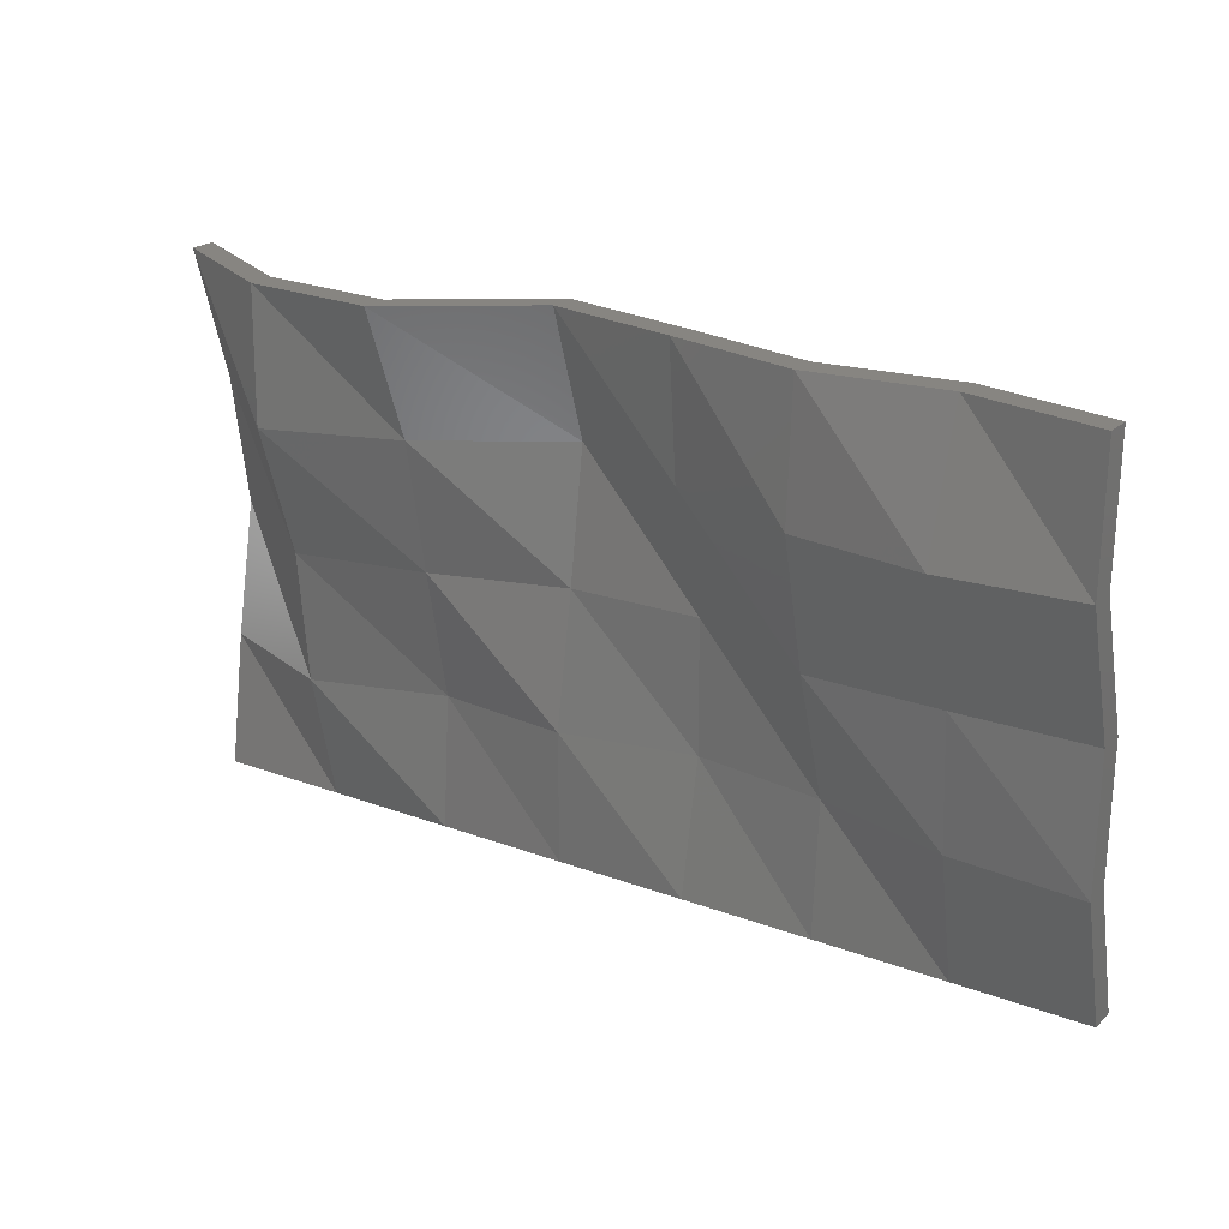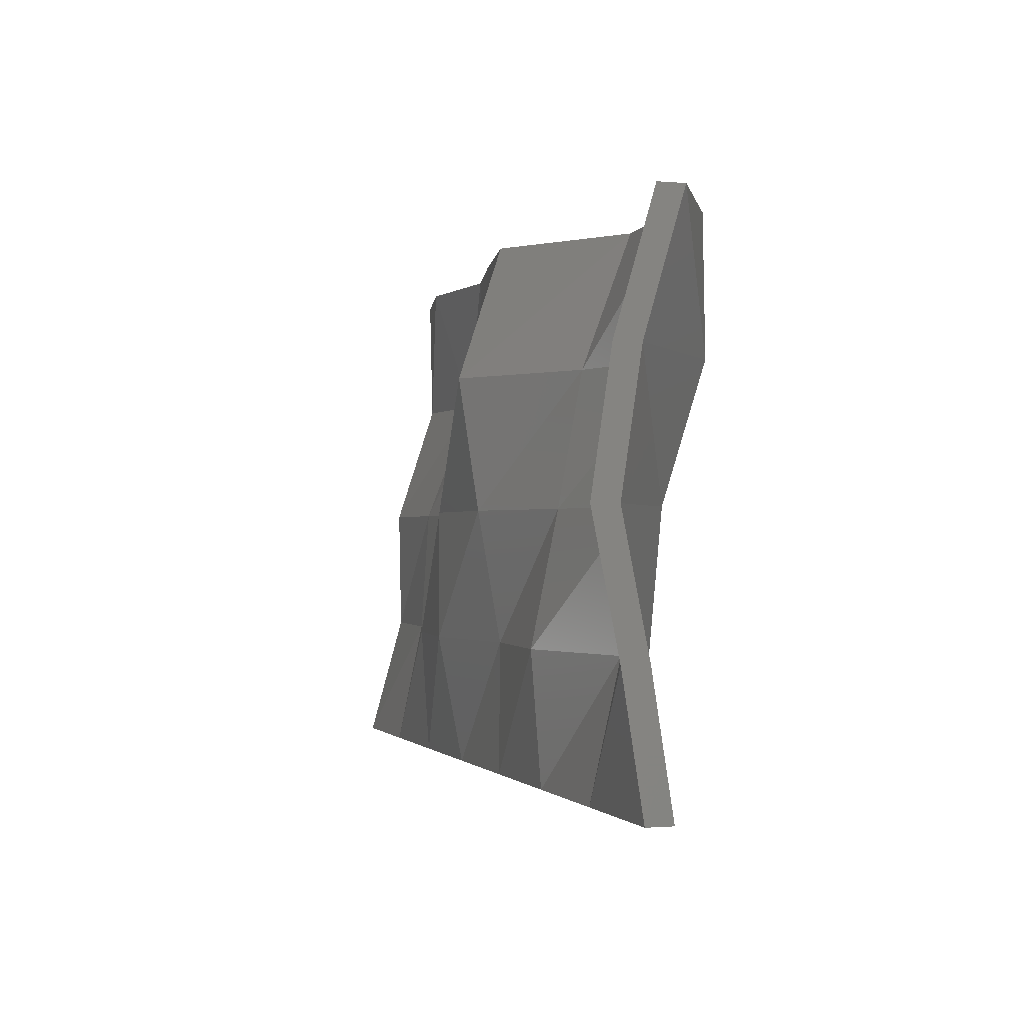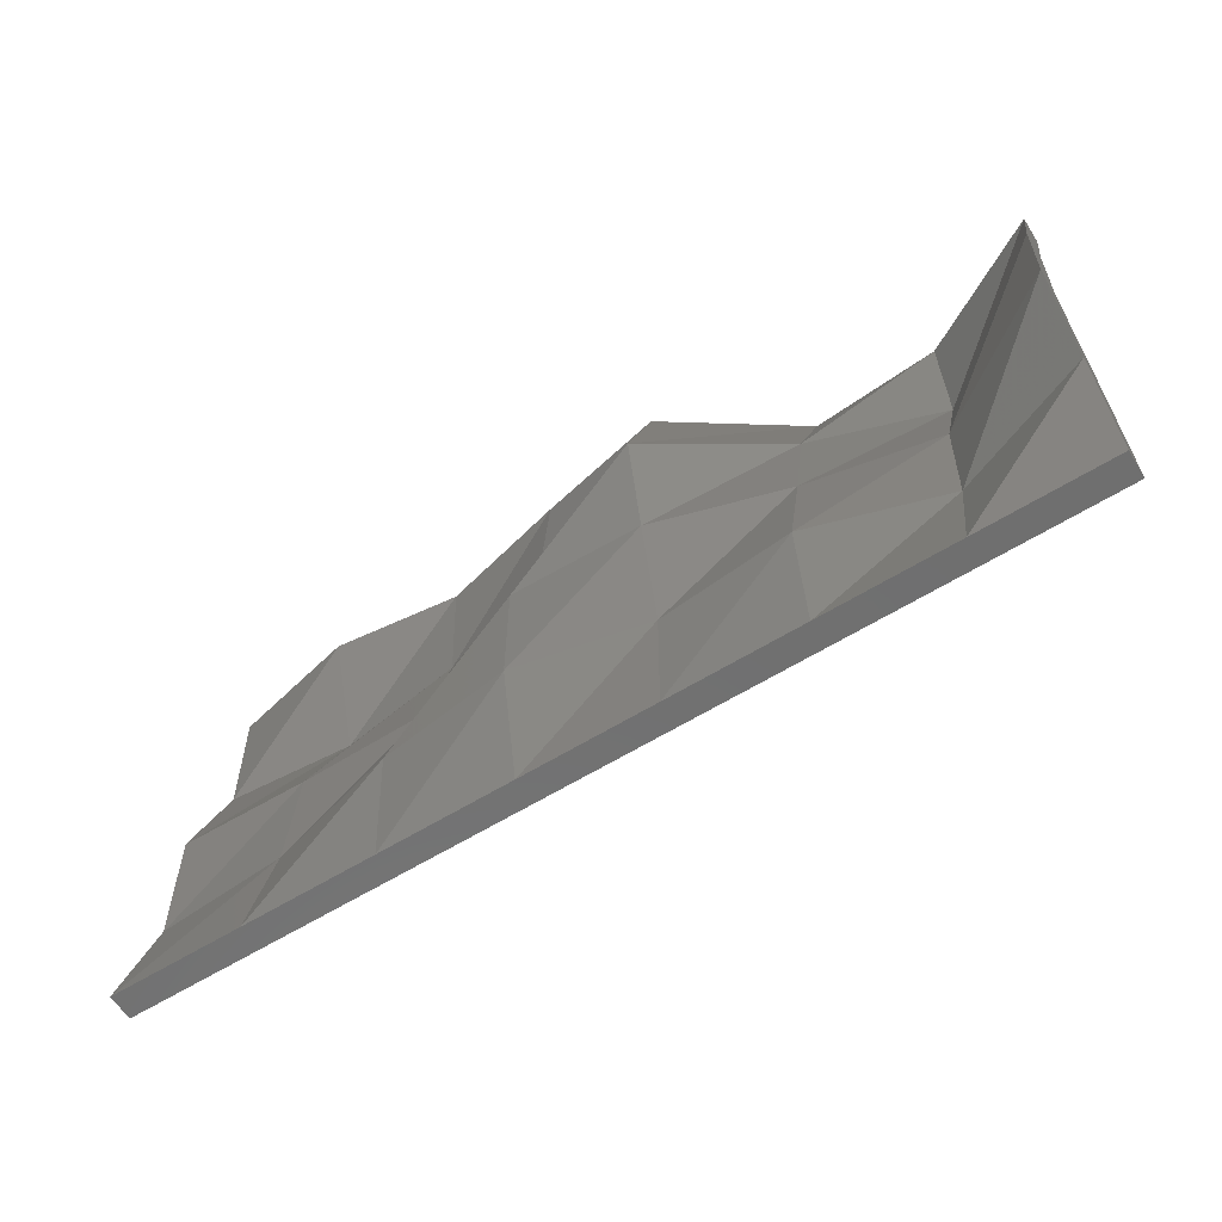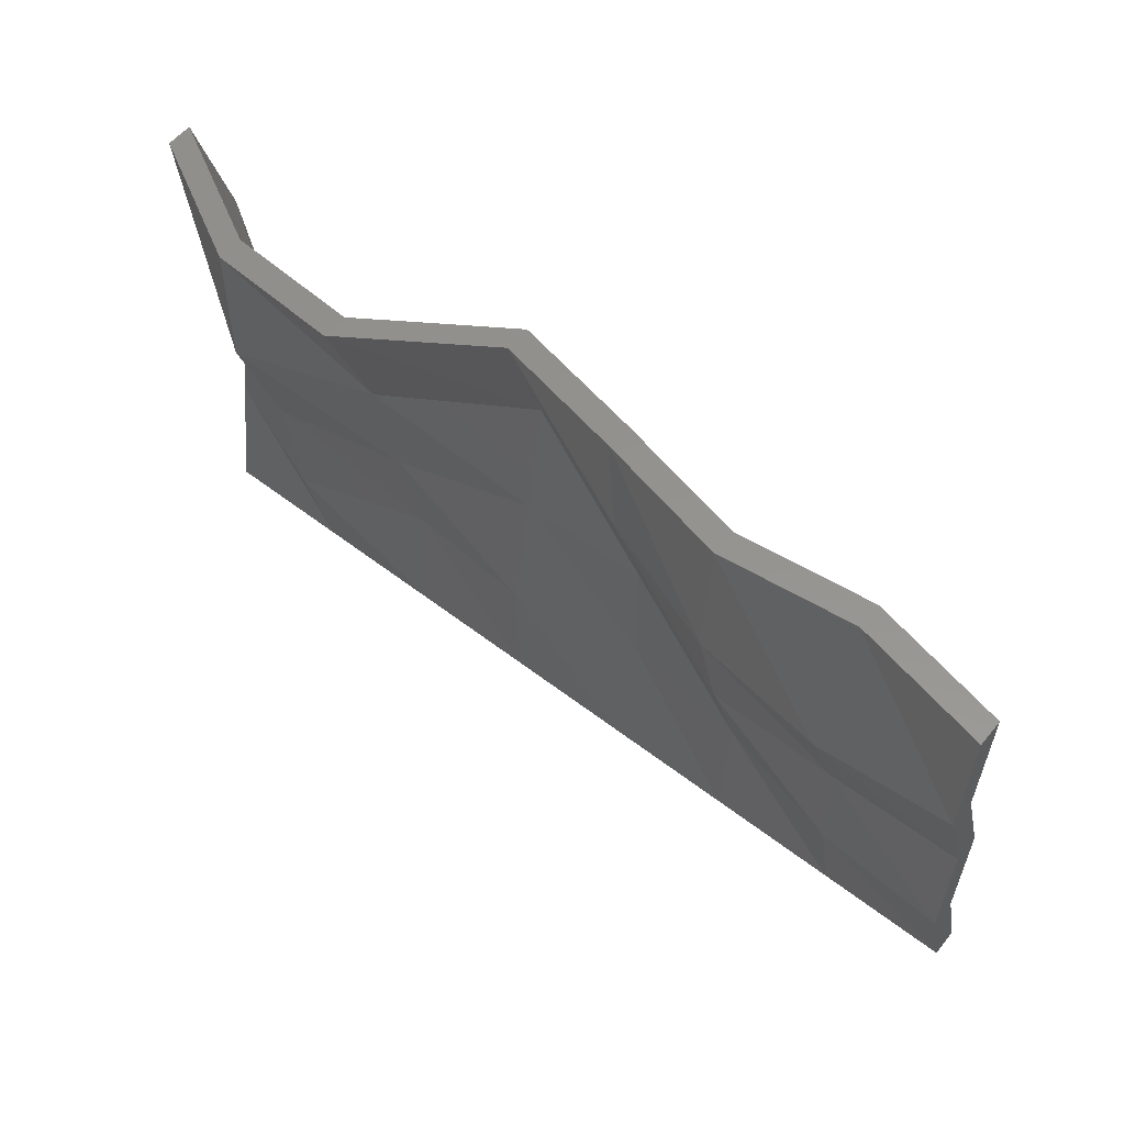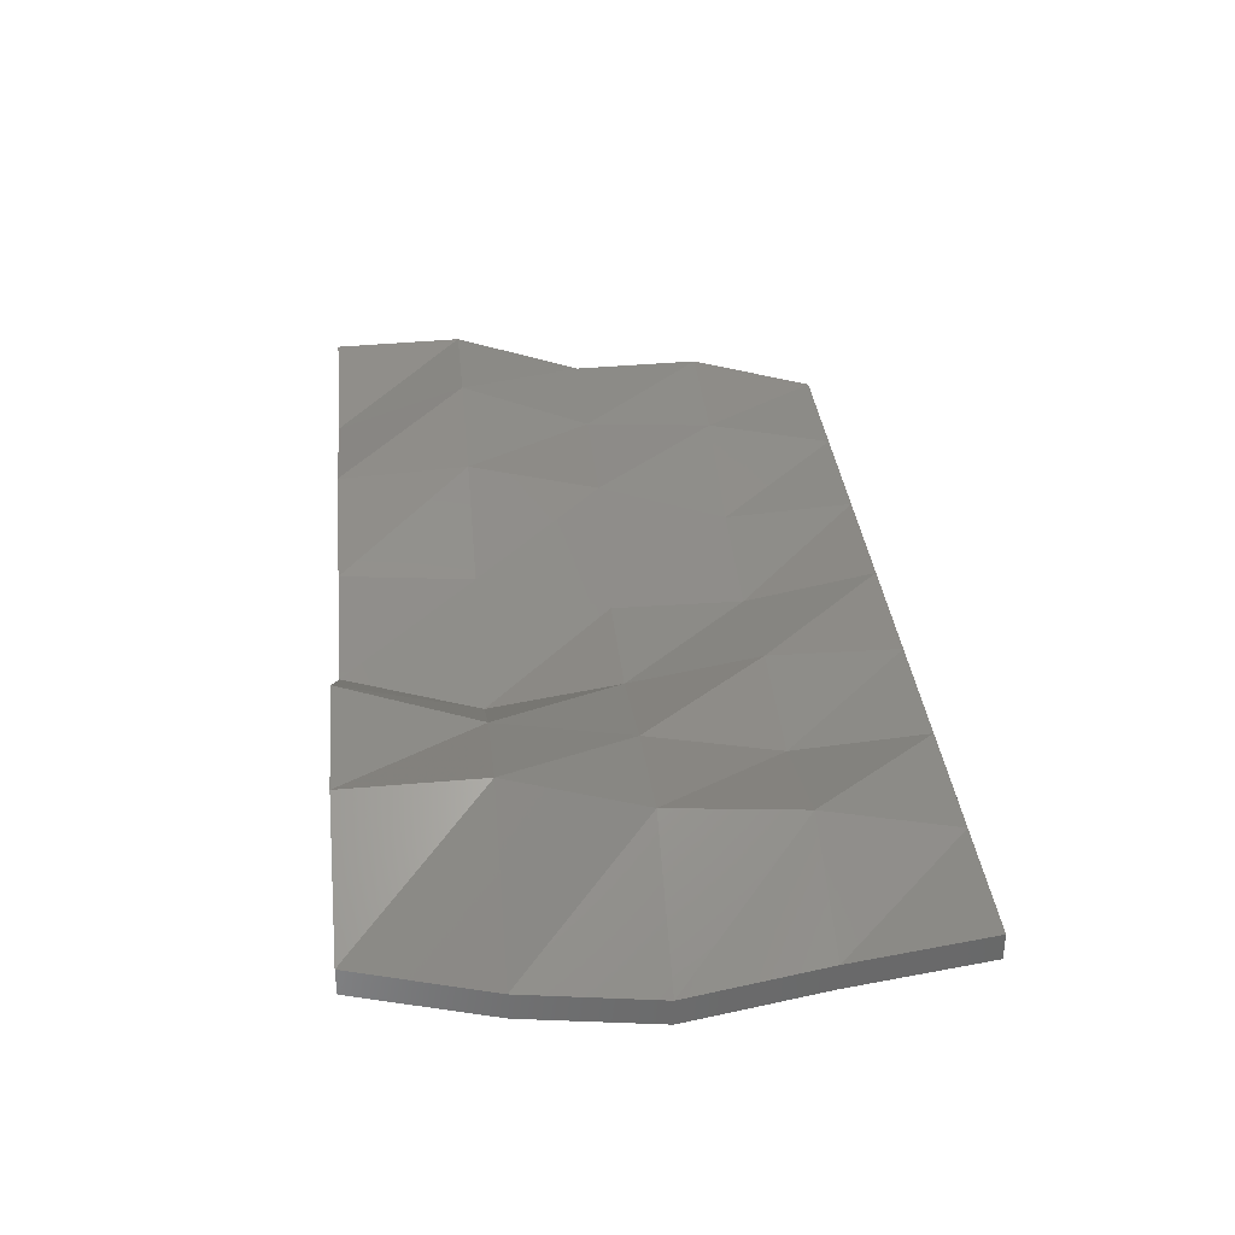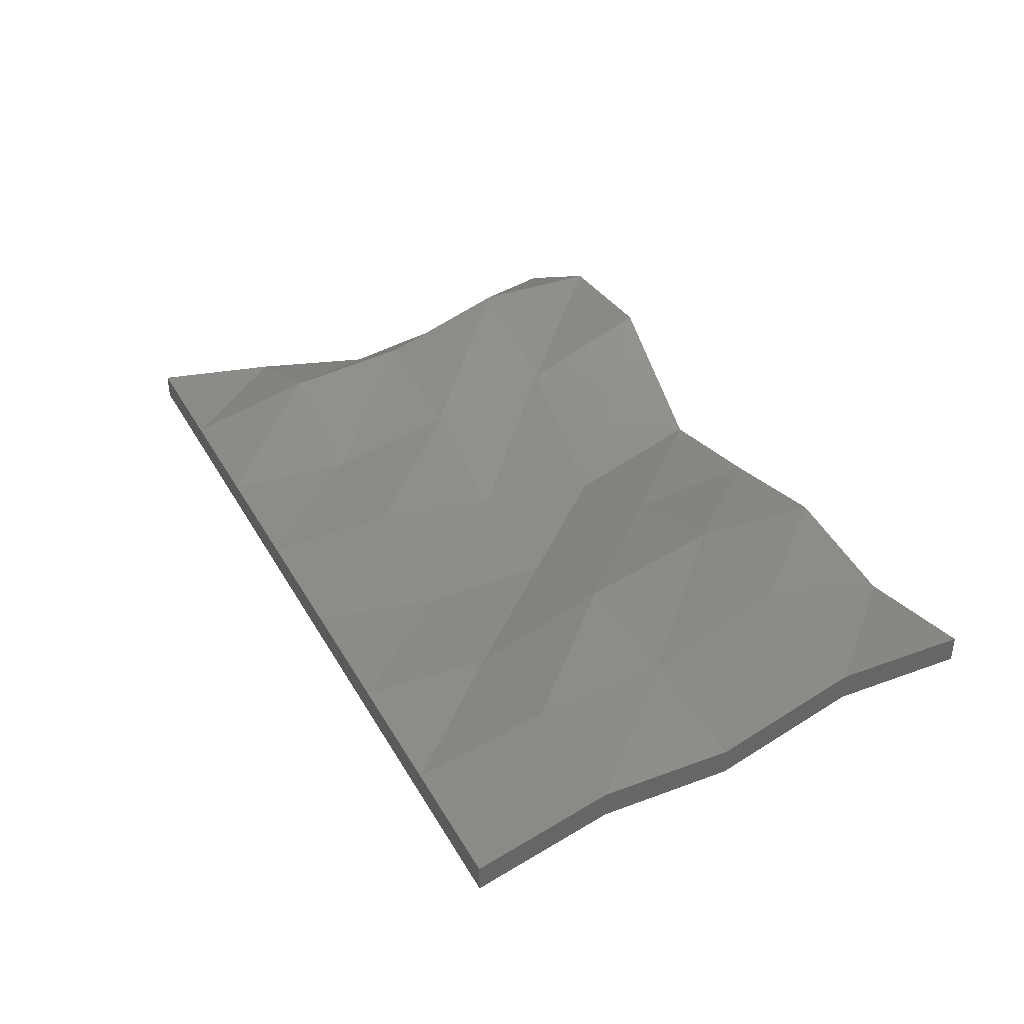
<metadata>
{"format":"stl","ext":"stl","renderer":"f3d","projection":"perspective","resolution":1024,"background":"white","views":[{"elev":22.0,"azim":-147.0,"up":"+Z"},{"elev":-0.9,"azim":72.2,"up":"+Z"},{"elev":-61.5,"azim":32.1,"up":"+Z"},{"elev":56.6,"azim":-141.2,"up":"+Z"},{"elev":34.2,"azim":84.4,"up":"+Y"},{"elev":37.3,"azim":-116.5,"up":"+Y"}]}
</metadata>
<code>
# stl→obj: 80 verts, 156 faces
v 0 2.812 20
v 5 1.699 20
v 0 2.923 15
v 0 3.812 20
v 0 3.923 15
v 5 2.699 20
v 5 3.296 15
v 5 4.296 15
v 10 2.292 20
v 10 3.292 20
v 10 2.556 15
v 10 3.556 15
v 15 1.107 20
v 15 2.107 20
v 15 0.6631 15
v 15 1.663 15
v 20 0.06509 20
v 20 1.065 20
v 20 -1.587 15
v 20 -0.587 15
v 25 3.429 20
v 25 4.429 20
v 25 1.562 15
v 25 2.562 15
v 30 3.112 20
v 30 4.112 20
v 30 3.204 15
v 30 4.204 15
v 35 0.4125 20
v 35 1.412 20
v 35 -1.049 15
v 35 -0.04879 15
v 0 1.284 10
v 0 2.284 10
v 5 1.365 10
v 5 2.365 10
v 10 1.315 10
v 10 2.315 10
v 15 -0.9456 10
v 15 0.05441 10
v 20 -0.8276 10
v 20 0.1724 10
v 25 0.643 10
v 25 1.643 10
v 30 1.609 10
v 30 2.609 10
v 35 -1.785 10
v 35 -0.7847 10
v 0 1.378 5
v 0 2.378 5
v 5 1.032 5
v 5 2.032 5
v 10 -0.3177 5
v 10 0.6823 5
v 15 -0.9643 5
v 15 0.03567 5
v 20 0.0451 5
v 20 1.045 5
v 25 -0.3803 5
v 25 0.6197 5
v 30 1.135 5
v 30 2.135 5
v 35 -0.7867 5
v 35 0.2133 5
v 0 0 0
v 0 1 0
v 5 0 0
v 5 1 0
v 10 0 0
v 10 1 0
v 15 0 0
v 15 1 0
v 20 0 0
v 20 1 0
v 25 0 0
v 25 1 0
v 30 0 0
v 30 1 0
v 35 0 0
v 35 1 0
f 1 2 3
f 4 5 6
f 2 7 3
f 6 5 8
f 2 9 7
f 6 8 10
f 9 11 7
f 10 8 12
f 9 13 11
f 10 12 14
f 13 15 11
f 14 12 16
f 13 17 15
f 14 16 18
f 17 19 15
f 18 16 20
f 17 21 19
f 18 20 22
f 21 23 19
f 22 20 24
f 21 25 23
f 22 24 26
f 25 27 23
f 26 24 28
f 25 29 27
f 26 28 30
f 29 31 27
f 30 28 32
f 3 7 33
f 5 34 8
f 7 35 33
f 8 34 36
f 7 11 35
f 8 36 12
f 11 37 35
f 12 36 38
f 11 15 37
f 12 38 16
f 15 39 37
f 16 38 40
f 15 19 39
f 16 40 20
f 19 41 39
f 20 40 42
f 19 23 41
f 20 42 24
f 23 43 41
f 24 42 44
f 23 27 43
f 24 44 28
f 27 45 43
f 28 44 46
f 27 31 45
f 28 46 32
f 31 47 45
f 32 46 48
f 33 35 49
f 34 50 36
f 35 51 49
f 36 50 52
f 35 37 51
f 36 52 38
f 37 53 51
f 38 52 54
f 37 39 53
f 38 54 40
f 39 55 53
f 40 54 56
f 39 41 55
f 40 56 42
f 41 57 55
f 42 56 58
f 41 43 57
f 42 58 44
f 43 59 57
f 44 58 60
f 43 45 59
f 44 60 46
f 45 61 59
f 46 60 62
f 45 47 61
f 46 62 48
f 47 63 61
f 48 62 64
f 49 51 65
f 50 66 52
f 51 67 65
f 52 66 68
f 51 53 67
f 52 68 54
f 53 69 67
f 54 68 70
f 53 55 69
f 54 70 56
f 55 71 69
f 56 70 72
f 55 57 71
f 56 72 58
f 57 73 71
f 58 72 74
f 57 59 73
f 58 74 60
f 59 75 73
f 60 74 76
f 59 61 75
f 60 76 62
f 61 77 75
f 62 76 78
f 61 63 77
f 62 78 64
f 63 79 77
f 64 78 80
f 1 4 2
f 2 4 6
f 2 6 9
f 9 6 10
f 9 10 13
f 13 10 14
f 13 14 17
f 17 14 18
f 17 18 21
f 21 18 22
f 21 22 25
f 25 22 26
f 25 26 29
f 29 26 30
f 65 67 66
f 67 68 66
f 67 69 68
f 69 70 68
f 69 71 70
f 71 72 70
f 71 73 72
f 73 74 72
f 73 75 74
f 75 76 74
f 75 77 76
f 77 78 76
f 77 79 78
f 79 80 78
f 1 4 3
f 4 5 3
f 3 5 33
f 5 34 33
f 33 34 49
f 34 50 49
f 49 50 65
f 50 66 65
f 29 31 30
f 30 31 32
f 31 47 32
f 32 47 48
f 47 63 48
f 48 63 64
f 63 79 64
f 64 79 80

</code>
